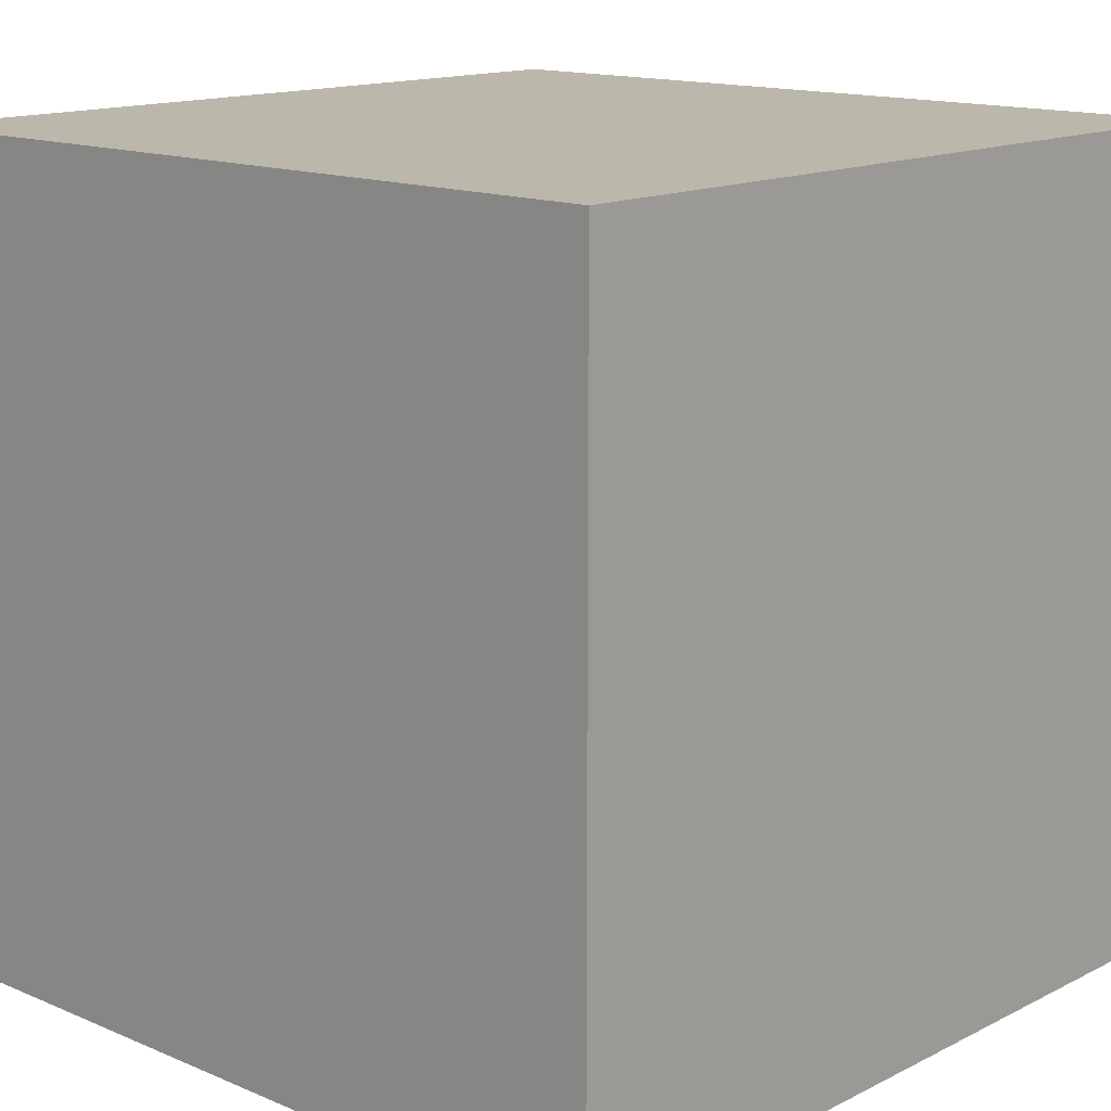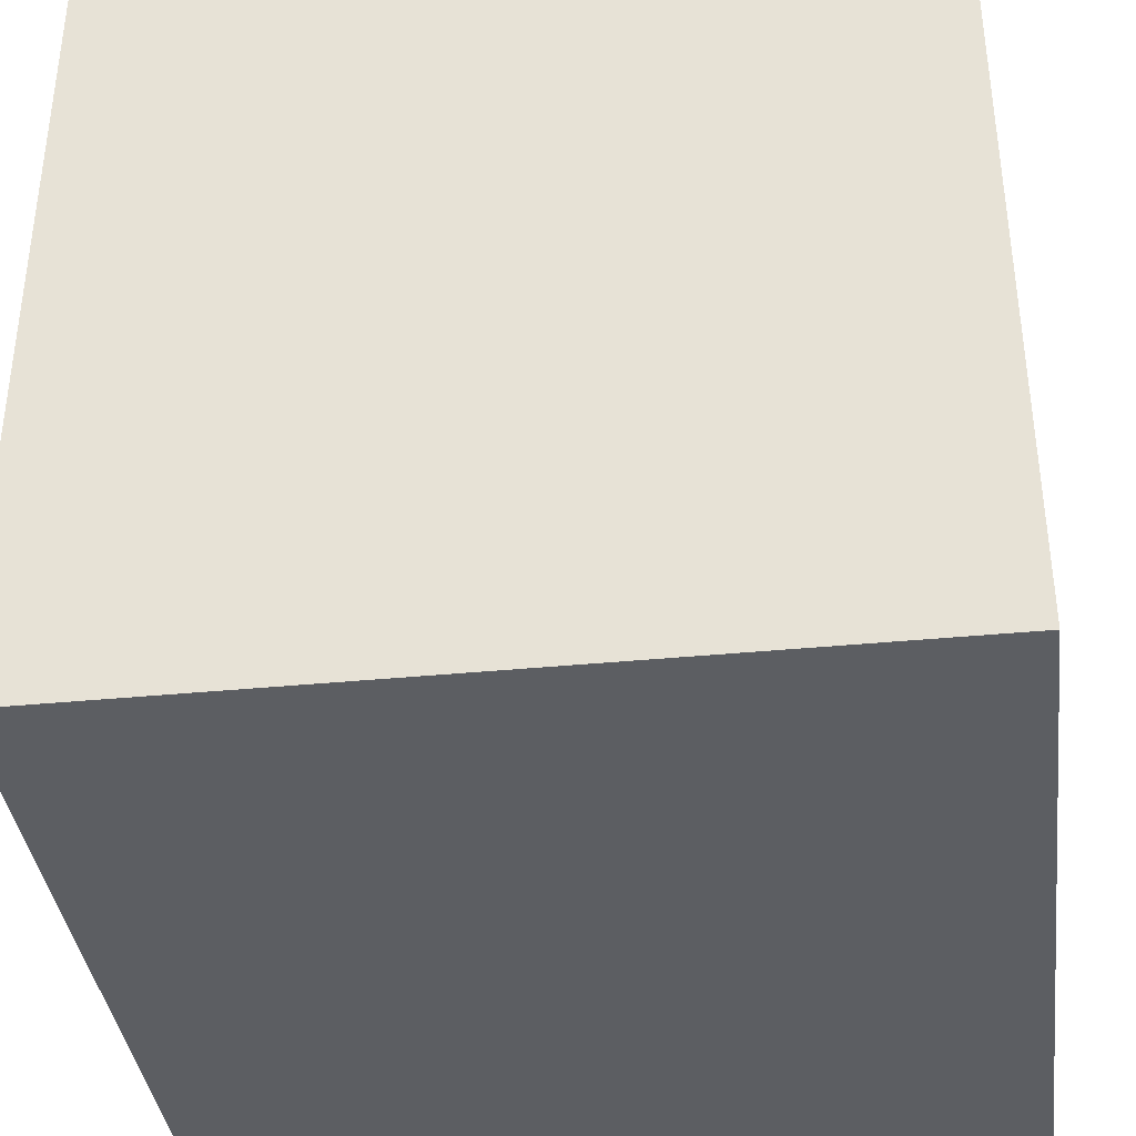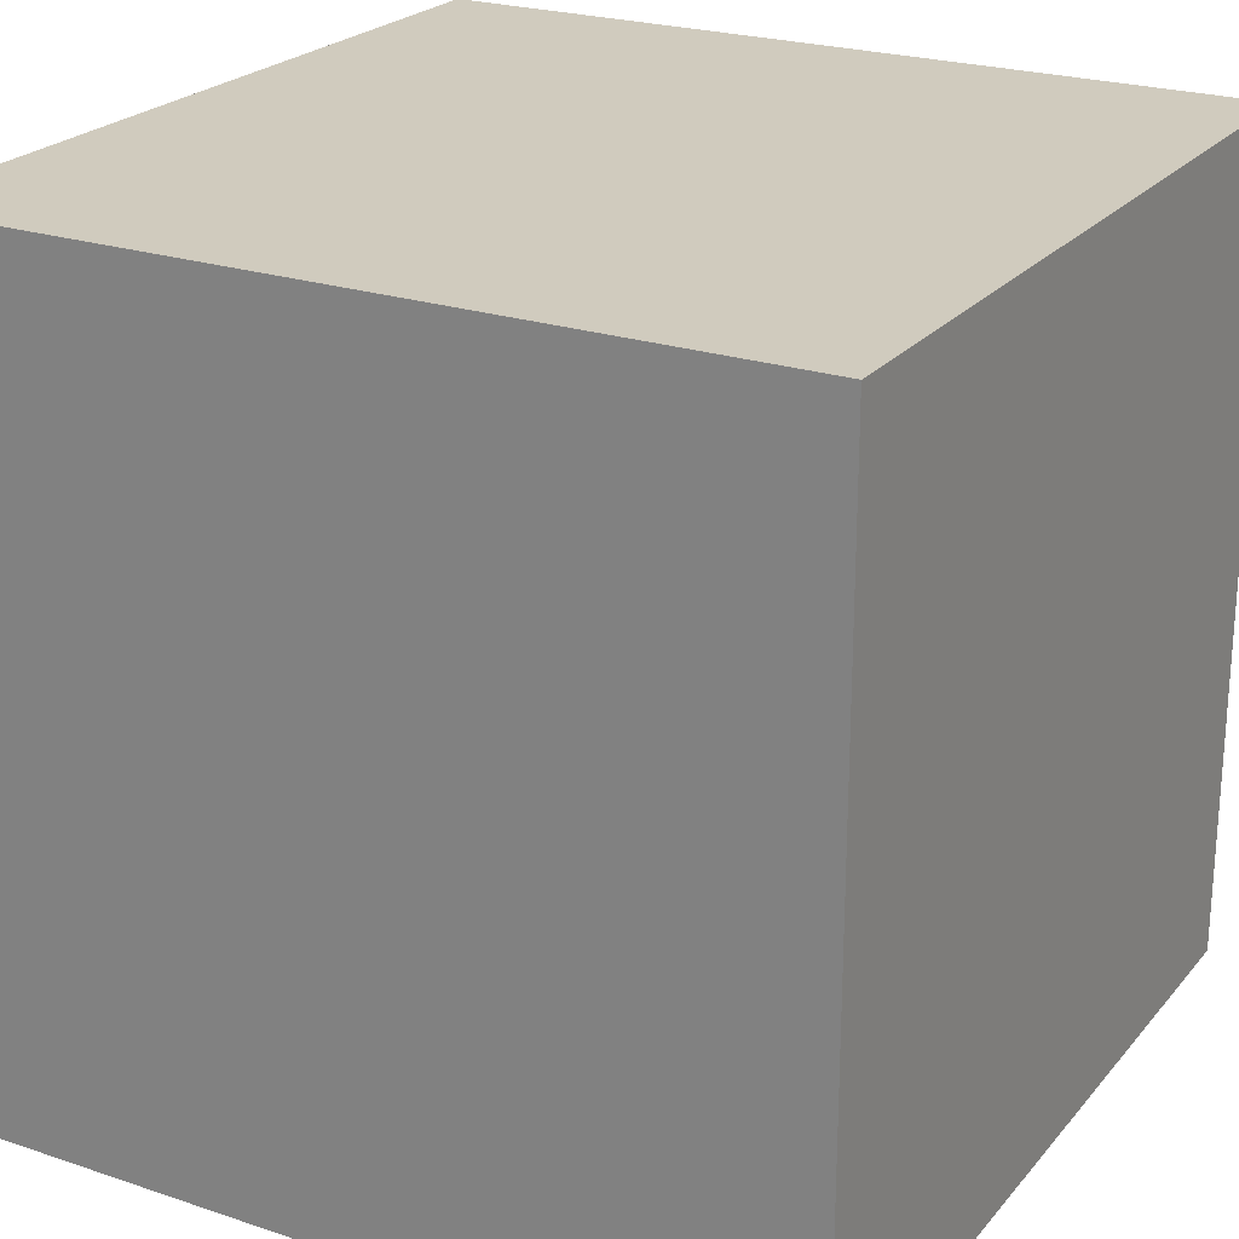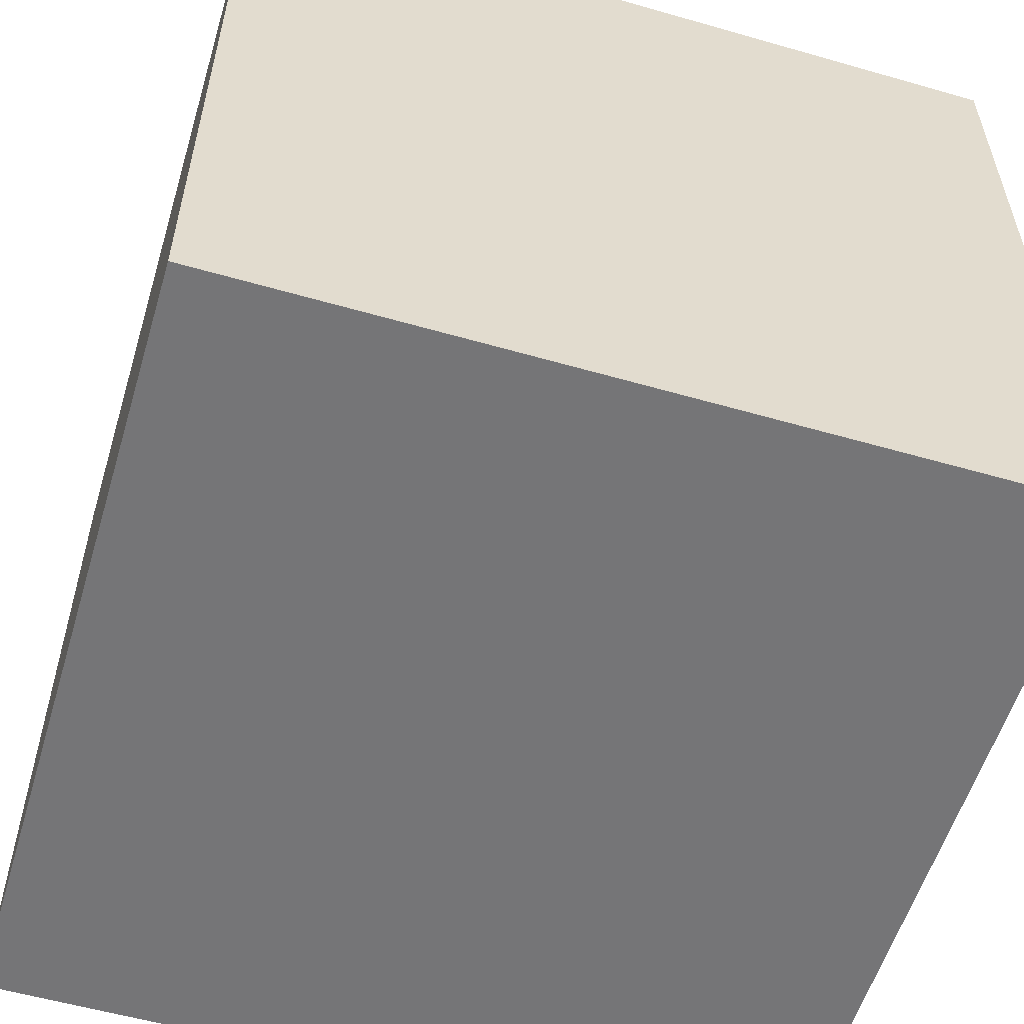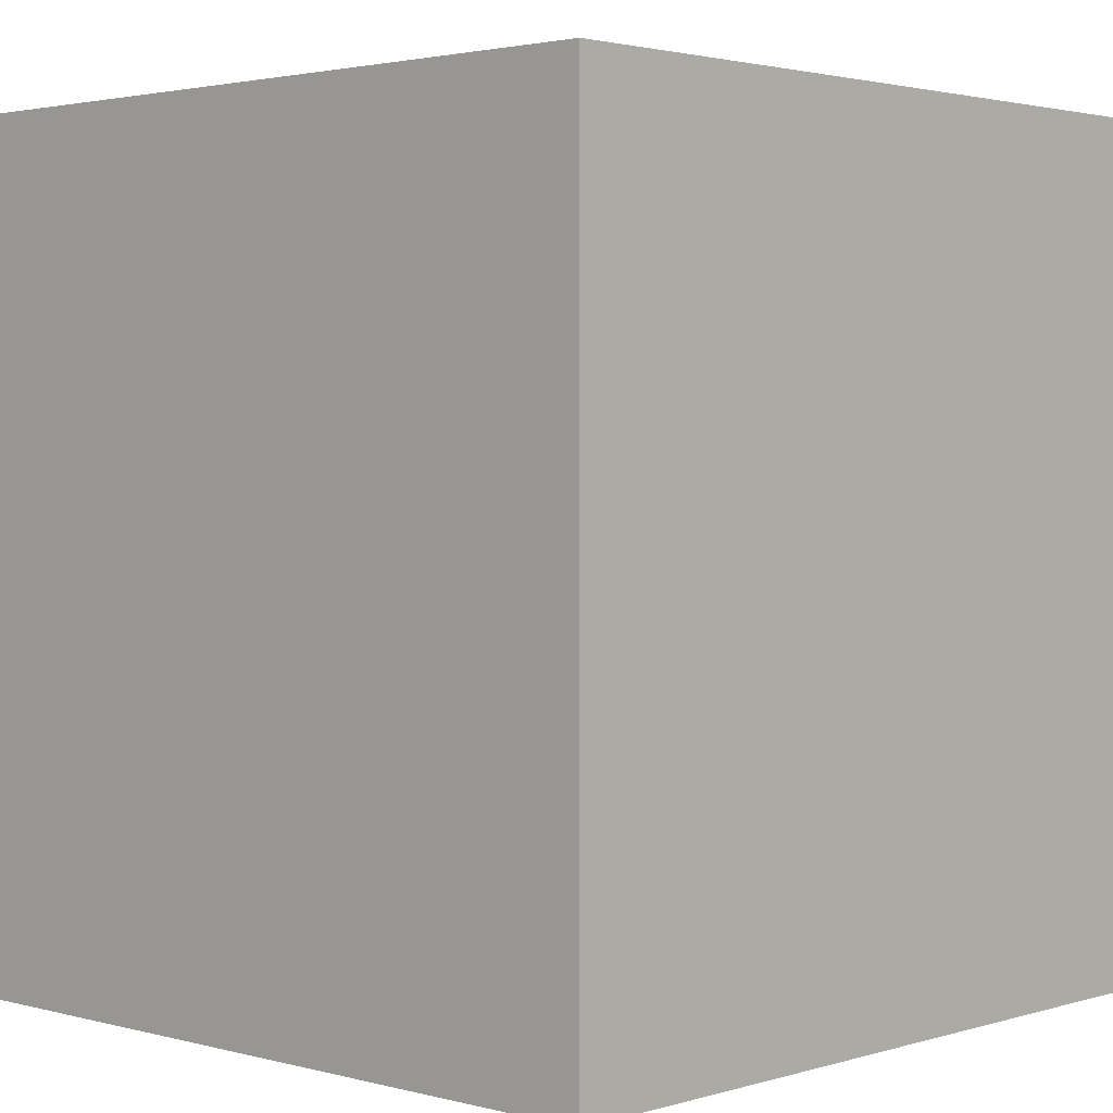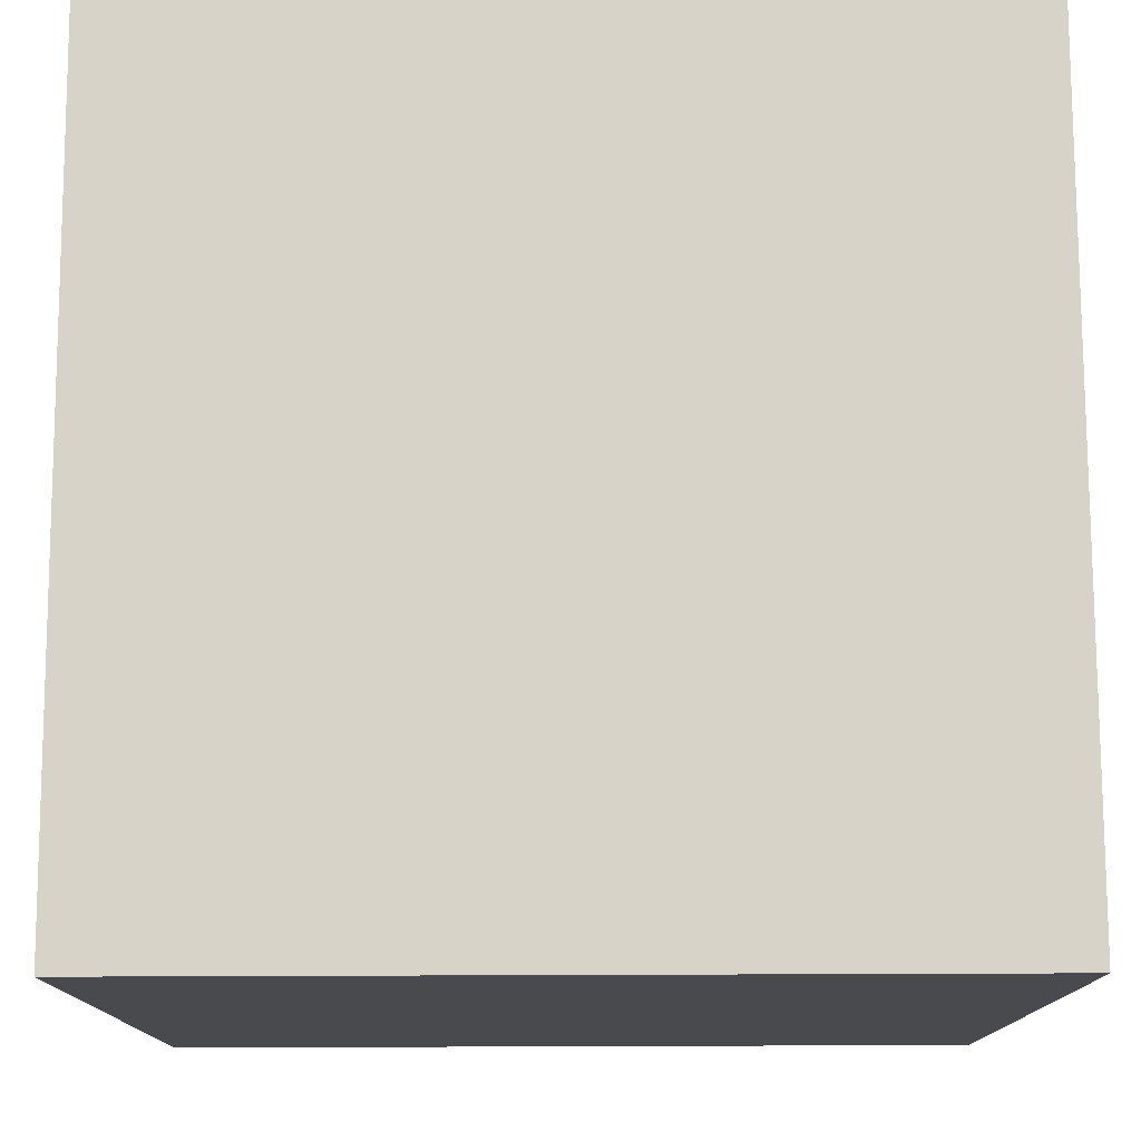
<metadata>
{"format":"obj","ext":"obj","renderer":"f3d","projection":"perspective","resolution":1024,"background":"white","views":[{"elev":14.4,"azim":-47.4,"up":"+Y"},{"elev":-37.7,"azim":97.1,"up":"+Z"},{"elev":23.4,"azim":-60.6,"up":"+Y"},{"elev":-56.6,"azim":73.3,"up":"+Y"},{"elev":2.3,"azim":-136.7,"up":"+Z"},{"elev":77.1,"azim":89.8,"up":"+Y"}]}
</metadata>
<code>
v -0.014 -0.014 -0.014
v -0.014 -0.014 0.014
v -0.014 0.014 -0.014
v -0.014 0.014 0.014
v 0.014 -0.014 -0.014
v 0.014 -0.014 0.014
v 0.014 0.014 -0.014
v 0.014 0.014 0.014
f 7 6 5
f 6 8 2
f 1 6 2
f 1 2 4
f 2 8 4
f 4 8 7
f 8 6 7
f 1 4 3
f 4 7 3
f 7 1 3
f 6 1 5
f 1 7 5

</code>
